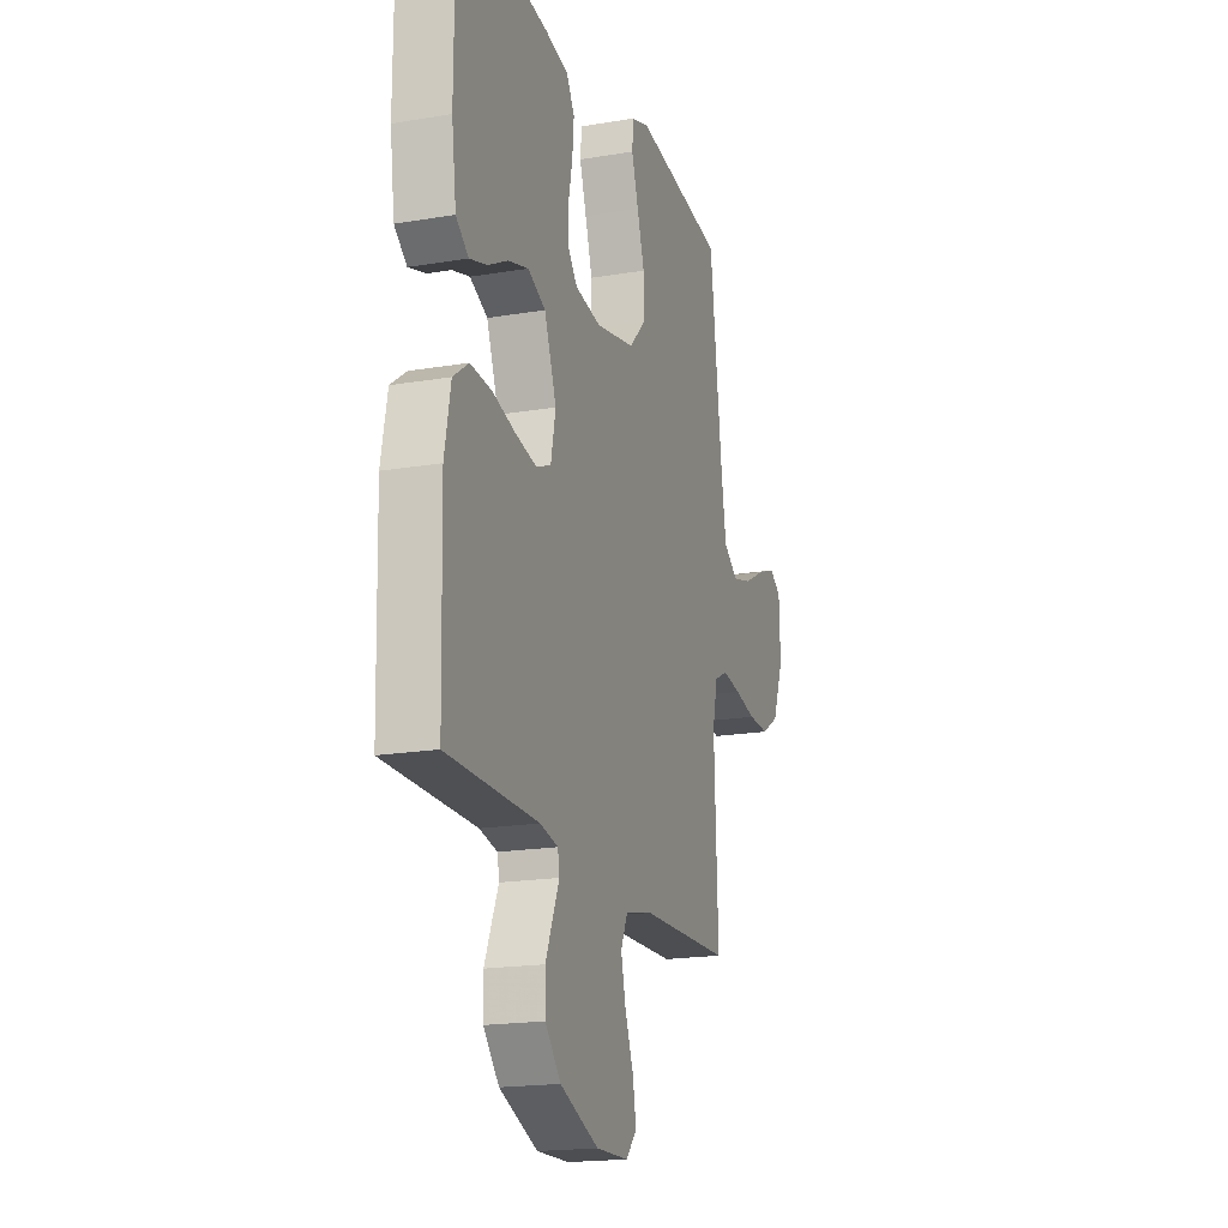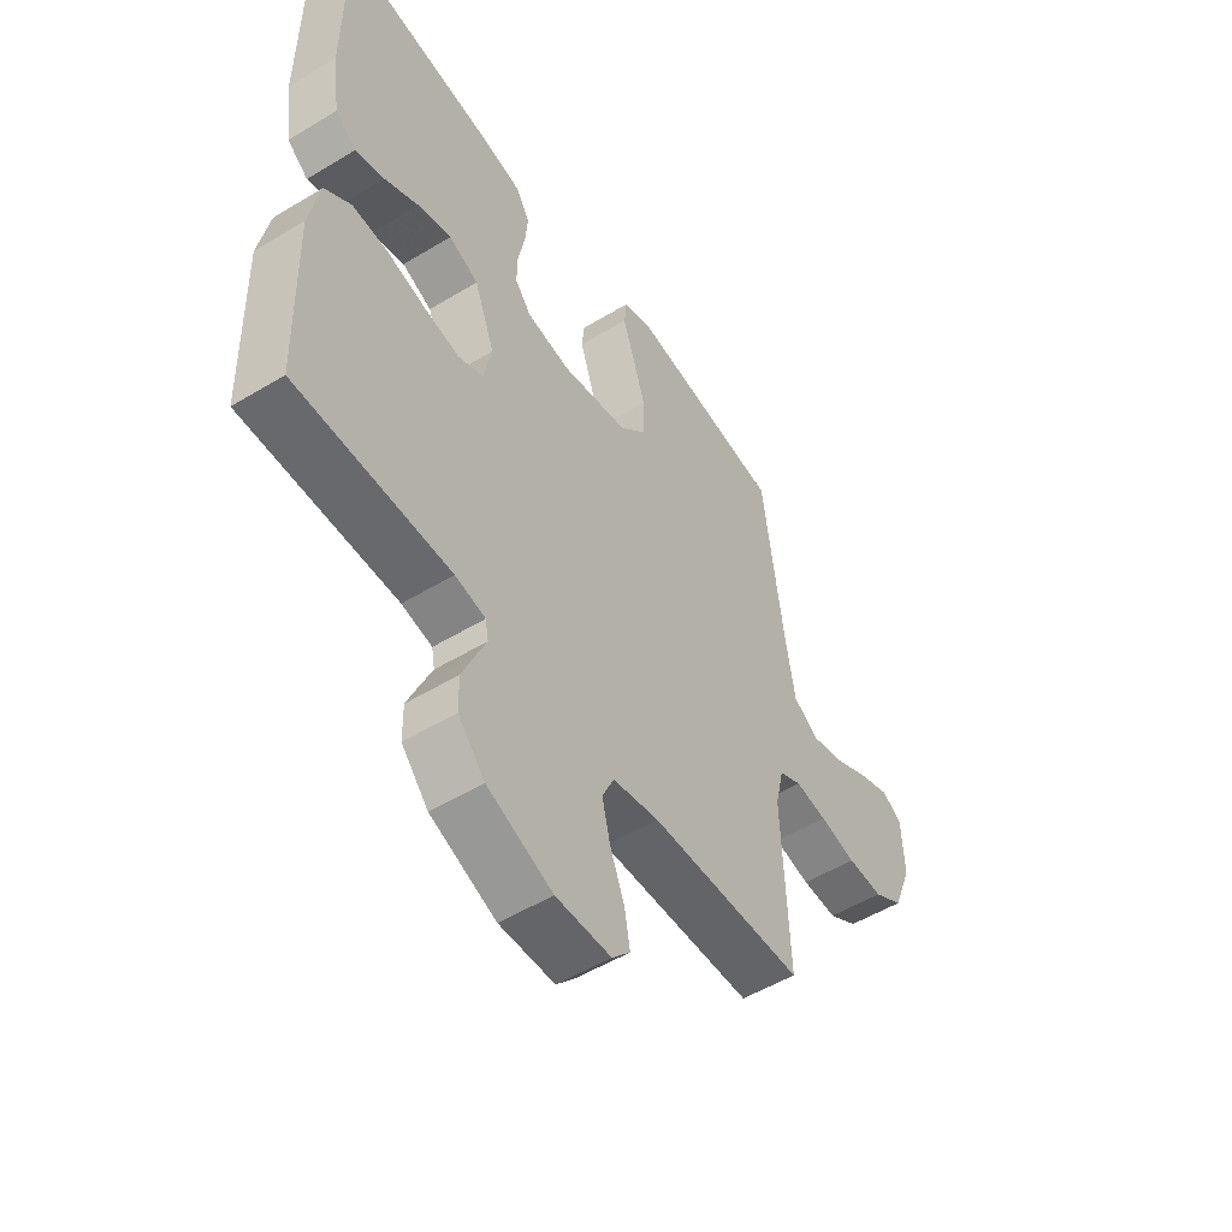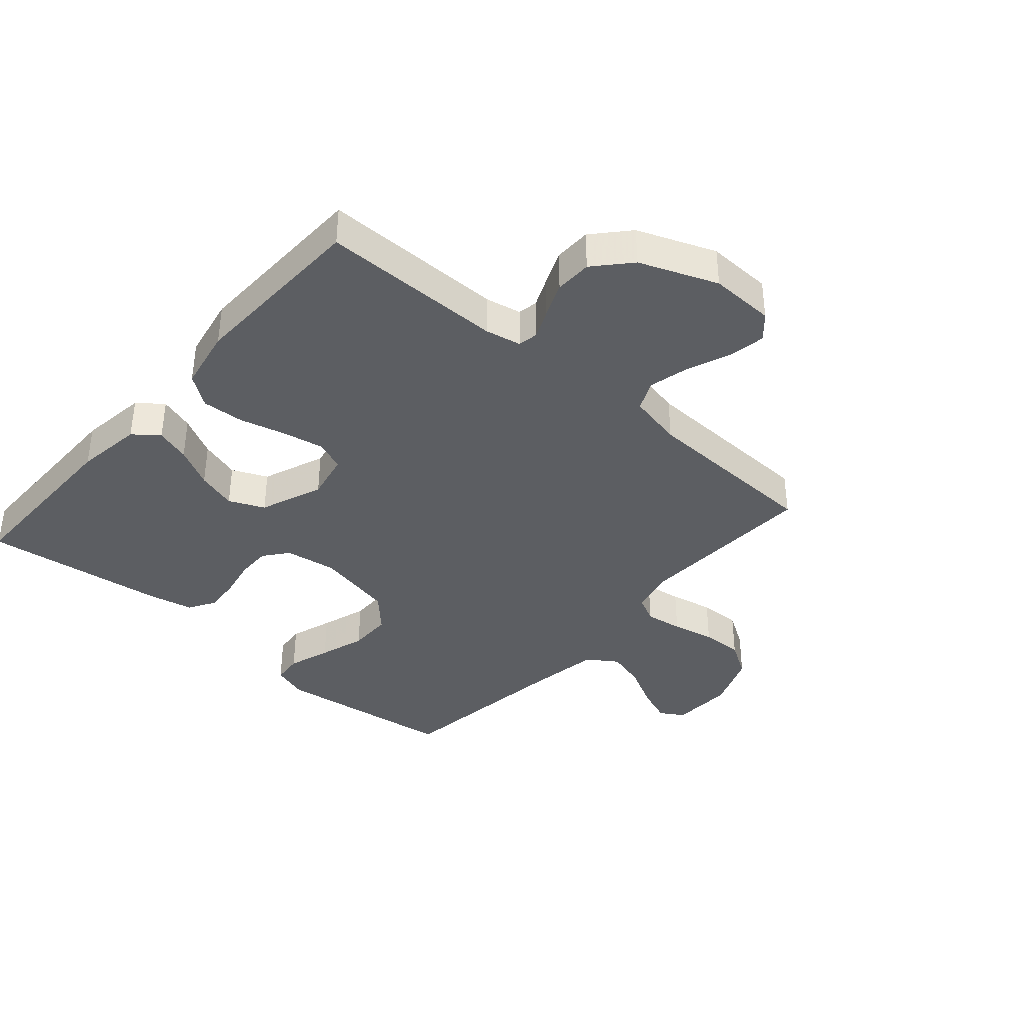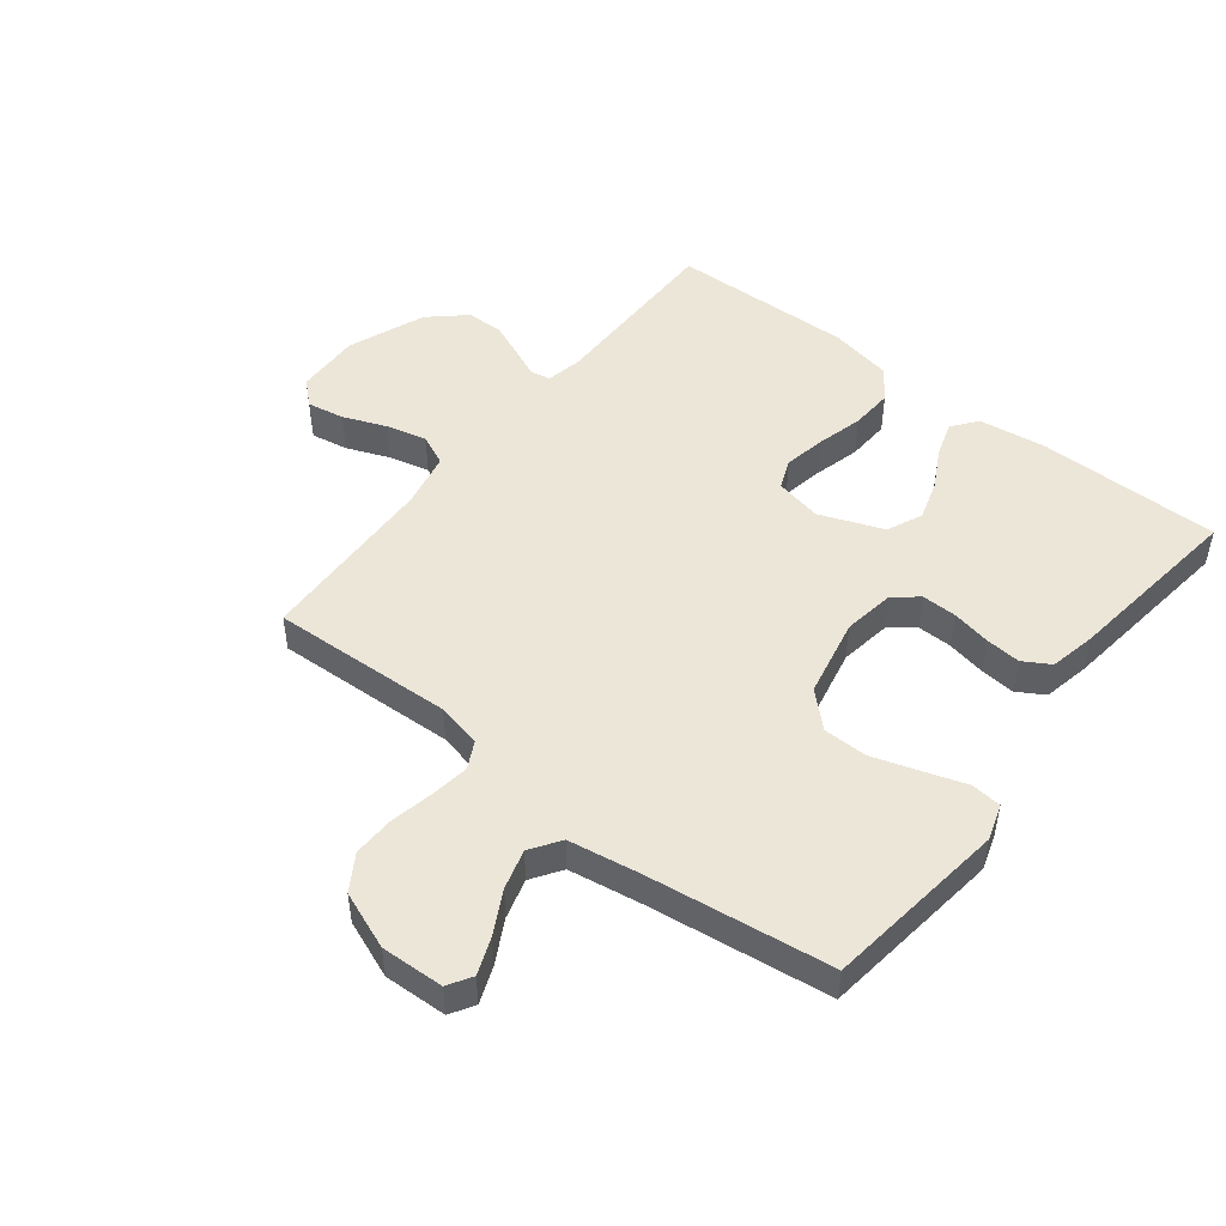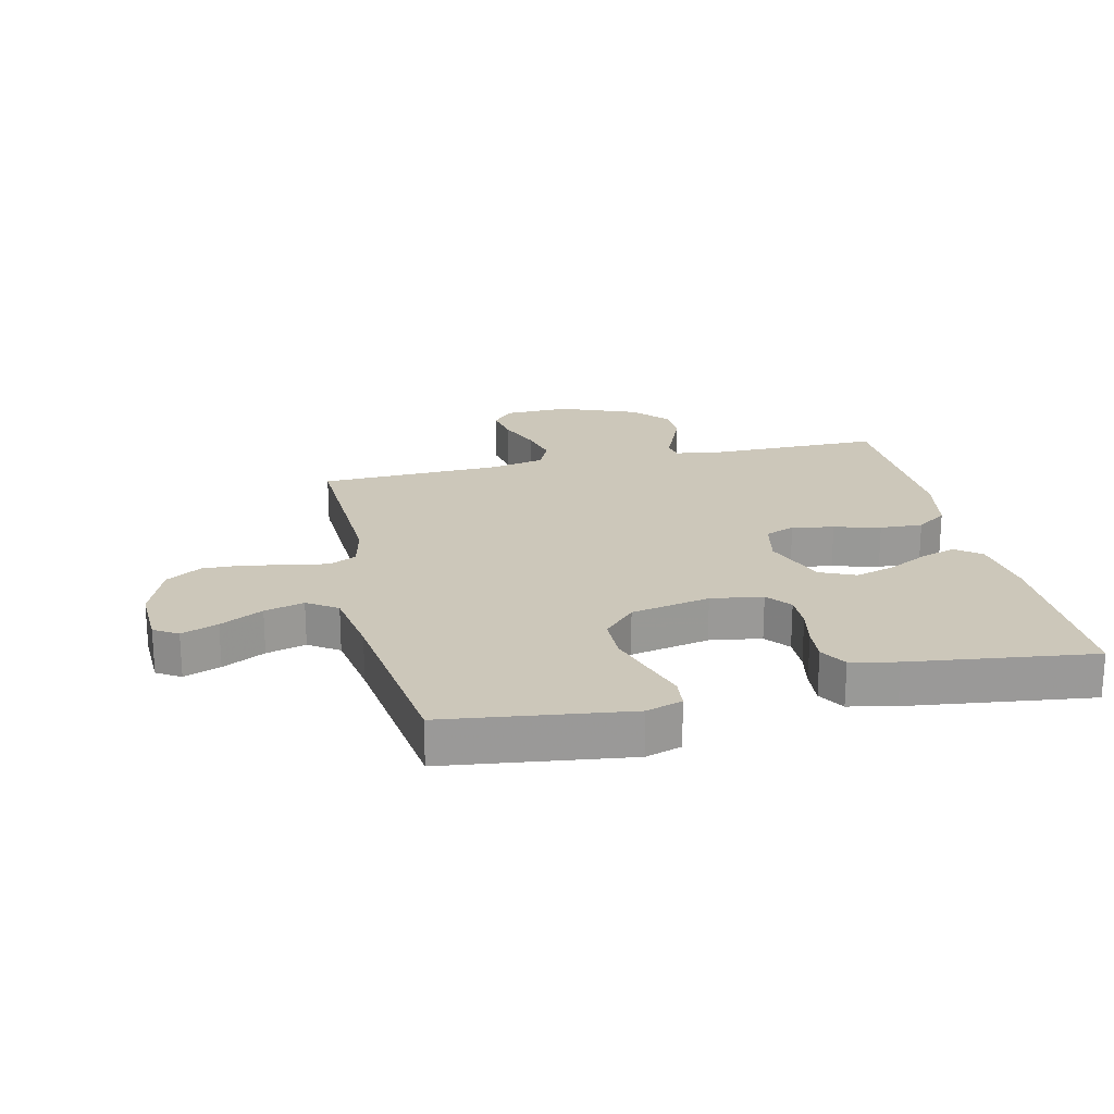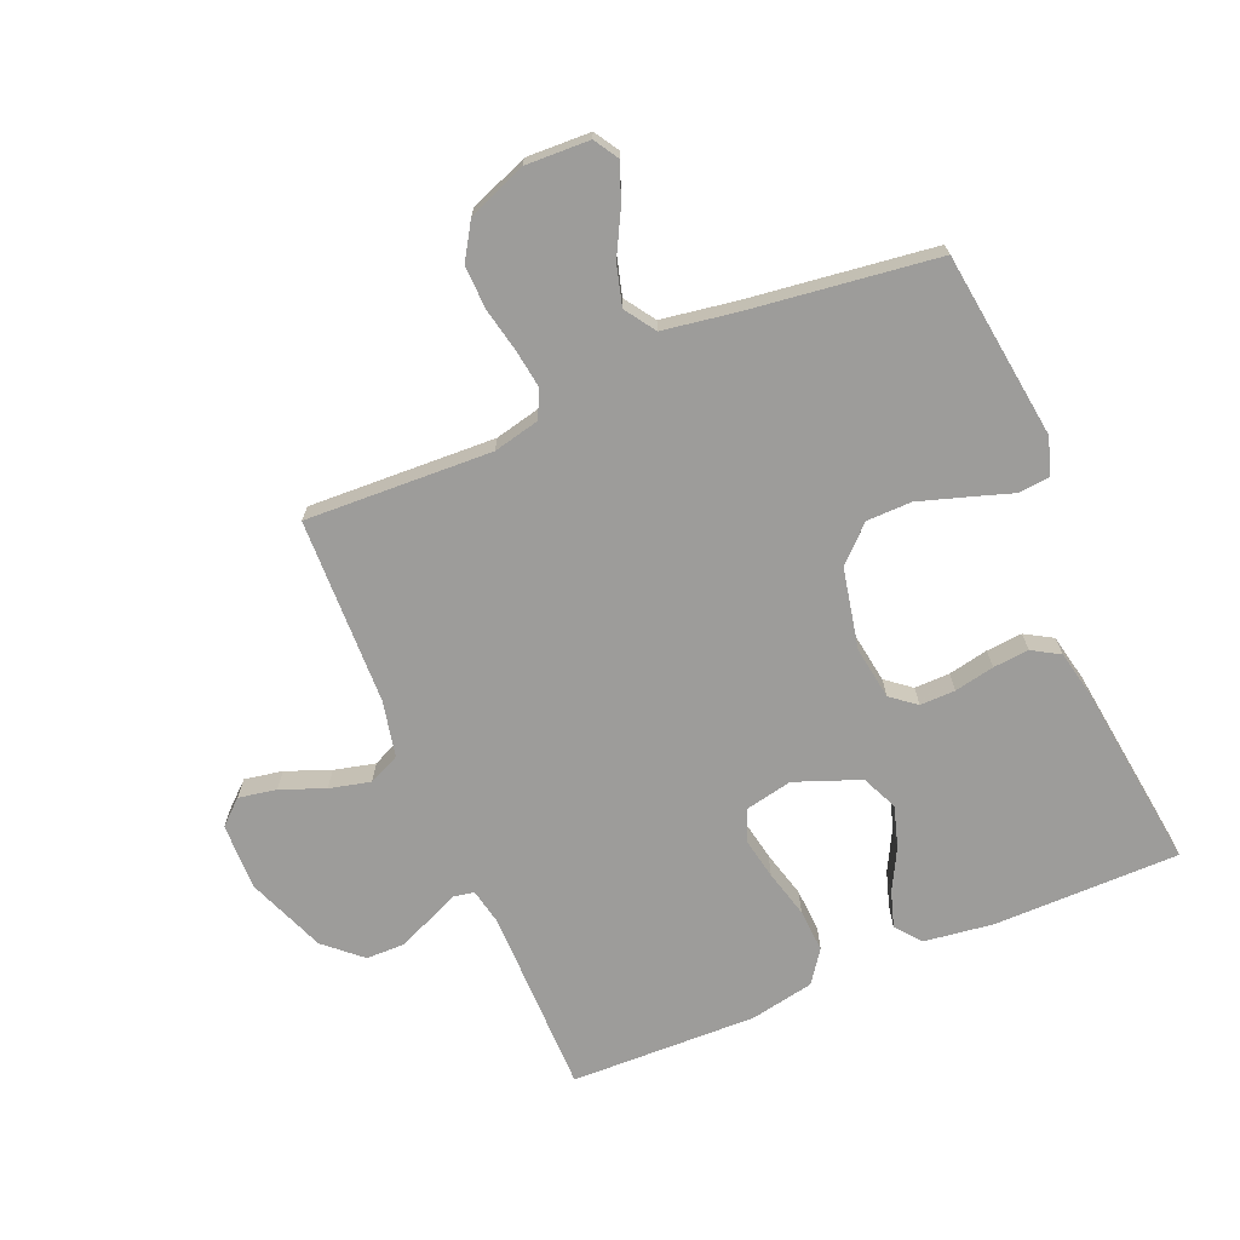
<metadata>
{"format":"obj","ext":"obj","renderer":"f3d","projection":"perspective","resolution":1024,"background":"white","views":[{"elev":-18.7,"azim":107.8,"up":"+Z"},{"elev":-52.8,"azim":123.0,"up":"+Z"},{"elev":-37.8,"azim":138.8,"up":"+Y"},{"elev":48.8,"azim":-52.0,"up":"+Y"},{"elev":21.3,"azim":-12.9,"up":"+Y"},{"elev":-70.1,"azim":-67.1,"up":"+Y"}]}
</metadata>
<code>
v -0.5 0.07 -0.5
v -0.487 0.07 -0.2
v -0.504 0.07 -0.126
v -0.548 0.07 -0.104
v -0.61 0.07 -0.113
v -0.681 0.07 -0.128
v -0.75 0.07 -0.13
v -0.808 0.07 -0.094
v -0.845 0.07 0
v -0.841 0.07 0.103
v -0.802 0.07 0.127
v -0.742 0.07 0.104
v -0.672 0.07 0.067
v -0.607 0.07 0.049
v -0.558 0.07 0.082
v -0.539 0.07 0.2
v -0.5 0.07 0.5
v -0.2 0.07 0.539
v -0.141 0.07 0.52
v -0.136 0.07 0.47
v -0.159 0.07 0.4
v -0.183 0.07 0.324
v -0.182 0.07 0.252
v -0.13 0.07 0.197
v 0 0.07 0.17
v 0.085 0.07 0.183
v 0.117 0.07 0.223
v 0.116 0.07 0.28
v 0.103 0.07 0.344
v 0.098 0.07 0.402
v 0.124 0.07 0.446
v 0.2 0.07 0.462
v 0.5 0.07 0.5
v 0.501 0.07 0.2
v 0.486 0.07 0.089
v 0.445 0.07 0.057
v 0.388 0.07 0.075
v 0.322 0.07 0.11
v 0.256 0.07 0.13
v 0.198 0.07 0.104
v 0.158 0.07 0
v 0.174 0.07 -0.077
v 0.223 0.07 -0.097
v 0.291 0.07 -0.084
v 0.367 0.07 -0.064
v 0.437 0.07 -0.06
v 0.488 0.07 -0.097
v 0.508 0.07 -0.2
v 0.5 0.07 -0.5
v 0.2 0.07 -0.5
v 0.141 0.07 -0.512
v 0.135 0.07 -0.545
v 0.156 0.07 -0.593
v 0.18 0.07 -0.65
v 0.179 0.07 -0.711
v 0.127 0.07 -0.769
v 0 0.07 -0.819
v -0.107 0.07 -0.816
v -0.142 0.07 -0.777
v -0.131 0.07 -0.716
v -0.103 0.07 -0.645
v -0.087 0.07 -0.579
v -0.11 0.07 -0.529
v -0.2 0.07 -0.51
v -0.5 0 -0.5
v -0.487 0 -0.2
v -0.504 0 -0.126
v -0.548 0 -0.104
v -0.61 0 -0.113
v -0.681 0 -0.128
v -0.75 0 -0.13
v -0.808 0 -0.094
v -0.845 0 0
v -0.841 0 0.103
v -0.802 0 0.127
v -0.742 0 0.104
v -0.672 0 0.067
v -0.607 0 0.049
v -0.558 0 0.082
v -0.539 0 0.2
v -0.5 0 0.5
v -0.2 0 0.539
v -0.141 0 0.52
v -0.136 0 0.47
v -0.159 0 0.4
v -0.183 0 0.324
v -0.182 0 0.252
v -0.13 0 0.197
v 0 0 0.17
v 0.085 0 0.183
v 0.117 0 0.223
v 0.116 0 0.28
v 0.103 0 0.344
v 0.098 0 0.402
v 0.124 0 0.446
v 0.2 0 0.462
v 0.5 0 0.5
v 0.501 0 0.2
v 0.486 0 0.089
v 0.445 0 0.057
v 0.388 0 0.075
v 0.322 0 0.11
v 0.256 0 0.13
v 0.198 0 0.104
v 0.158 0 0
v 0.174 0 -0.077
v 0.223 0 -0.097
v 0.291 0 -0.084
v 0.367 0 -0.064
v 0.437 0 -0.06
v 0.488 0 -0.097
v 0.508 0 -0.2
v 0.5 0 -0.5
v 0.2 0 -0.5
v 0.141 0 -0.512
v 0.135 0 -0.545
v 0.156 0 -0.593
v 0.18 0 -0.65
v 0.179 0 -0.711
v 0.127 0 -0.769
v 0 0 -0.819
v -0.107 0 -0.816
v -0.142 0 -0.777
v -0.131 0 -0.716
v -0.103 0 -0.645
v -0.087 0 -0.579
v -0.11 0 -0.529
v -0.2 0 -0.51
f 58 59 60 61
f 58 61 62
f 57 58 62
f 56 57 62
f 55 56 62 63
f 52 53 54 55
f 47 48 49 50
f 47 50 51
f 44 45 46 47
f 43 44 47 51
f 42 43 51
f 41 42 51 52
f 35 36 37 38
f 35 38 39
f 34 35 39
f 33 34 39
f 32 33 39 40
f 28 29 30 31
f 27 28 31 32
f 18 19 20 21
f 16 17 18 21
f 15 16 21 22
f 14 15 22 23
f 10 11 12 13
f 10 13 14
f 9 10 14
f 8 9 14
f 5 6 7 8
f 4 5 8 14
f 3 4 14 23
f 64 1 2
f 63 64 2 3
f 52 55 63 3
f 27 32 40 41
f 26 27 41 52
f 25 26 52 3
f 3 23 24
f 3 24 25
f 125 124 123 122
f 126 125 122
f 126 122 121
f 126 121 120
f 127 126 120 119
f 119 118 117 116
f 114 113 112 111
f 115 114 111
f 111 110 109 108
f 115 111 108 107
f 115 107 106
f 116 115 106 105
f 102 101 100 99
f 103 102 99
f 103 99 98
f 103 98 97
f 104 103 97 96
f 95 94 93 92
f 96 95 92 91
f 85 84 83 82
f 85 82 81 80
f 86 85 80 79
f 87 86 79 78
f 77 76 75 74
f 78 77 74
f 78 74 73
f 78 73 72
f 72 71 70 69
f 78 72 69 68
f 87 78 68 67
f 66 65 128
f 67 66 128 127
f 67 127 119 116
f 105 104 96 91
f 116 105 91 90
f 67 116 90 89
f 88 87 67
f 89 88 67
f 1 65 66 2
f 2 66 67 3
f 3 67 68 4
f 4 68 69 5
f 5 69 70 6
f 6 70 71 7
f 7 71 72 8
f 8 72 73 9
f 9 73 74 10
f 10 74 75 11
f 11 75 76 12
f 12 76 77 13
f 13 77 78 14
f 14 78 79 15
f 15 79 80 16
f 16 80 81 17
f 17 81 82 18
f 18 82 83 19
f 19 83 84 20
f 20 84 85 21
f 21 85 86 22
f 22 86 87 23
f 23 87 88 24
f 24 88 89 25
f 25 89 90 26
f 26 90 91 27
f 27 91 92 28
f 28 92 93 29
f 29 93 94 30
f 30 94 95 31
f 31 95 96 32
f 32 96 97 33
f 33 97 98 34
f 34 98 99 35
f 35 99 100 36
f 36 100 101 37
f 37 101 102 38
f 38 102 103 39
f 39 103 104 40
f 40 104 105 41
f 41 105 106 42
f 42 106 107 43
f 43 107 108 44
f 44 108 109 45
f 45 109 110 46
f 46 110 111 47
f 47 111 112 48
f 48 112 113 49
f 49 113 114 50
f 50 114 115 51
f 51 115 116 52
f 52 116 117 53
f 53 117 118 54
f 54 118 119 55
f 55 119 120 56
f 56 120 121 57
f 57 121 122 58
f 58 122 123 59
f 59 123 124 60
f 60 124 125 61
f 61 125 126 62
f 62 126 127 63
f 63 127 128 64
f 64 128 65 1

</code>
